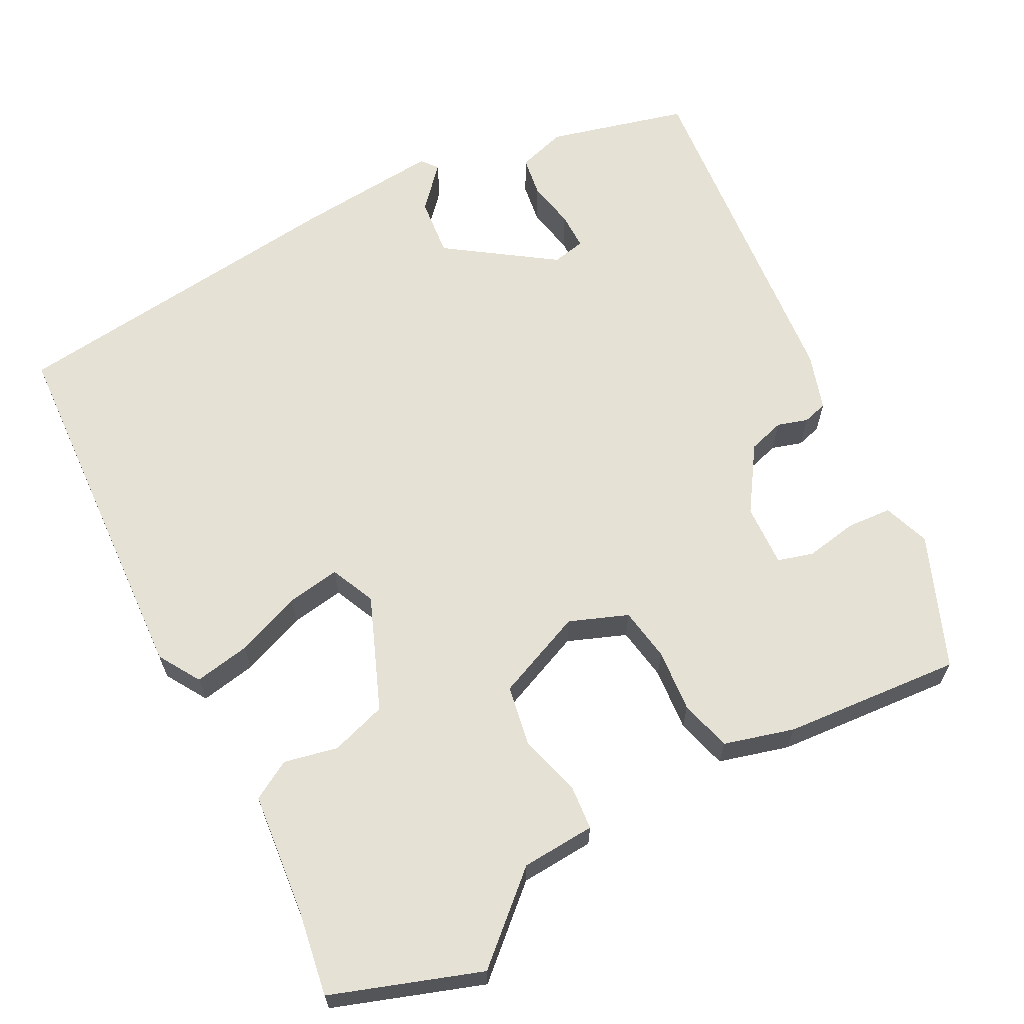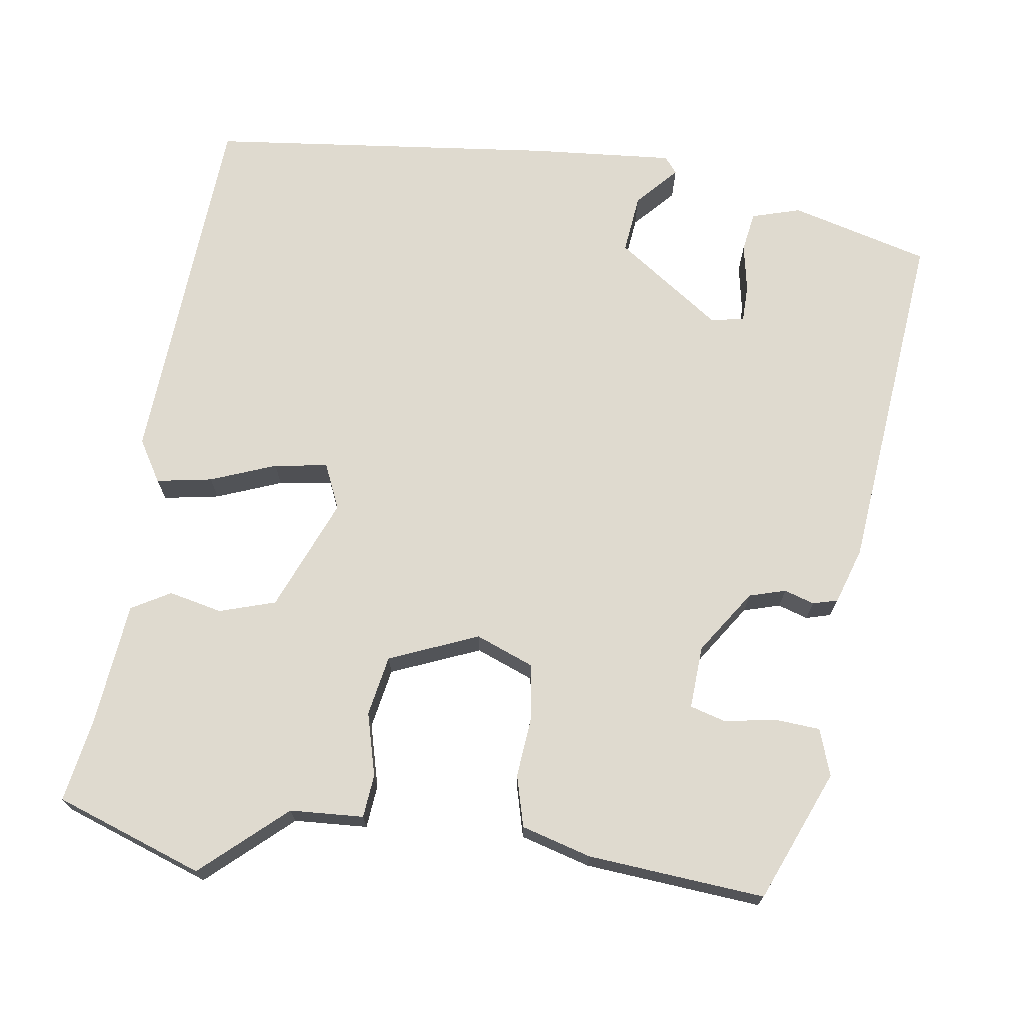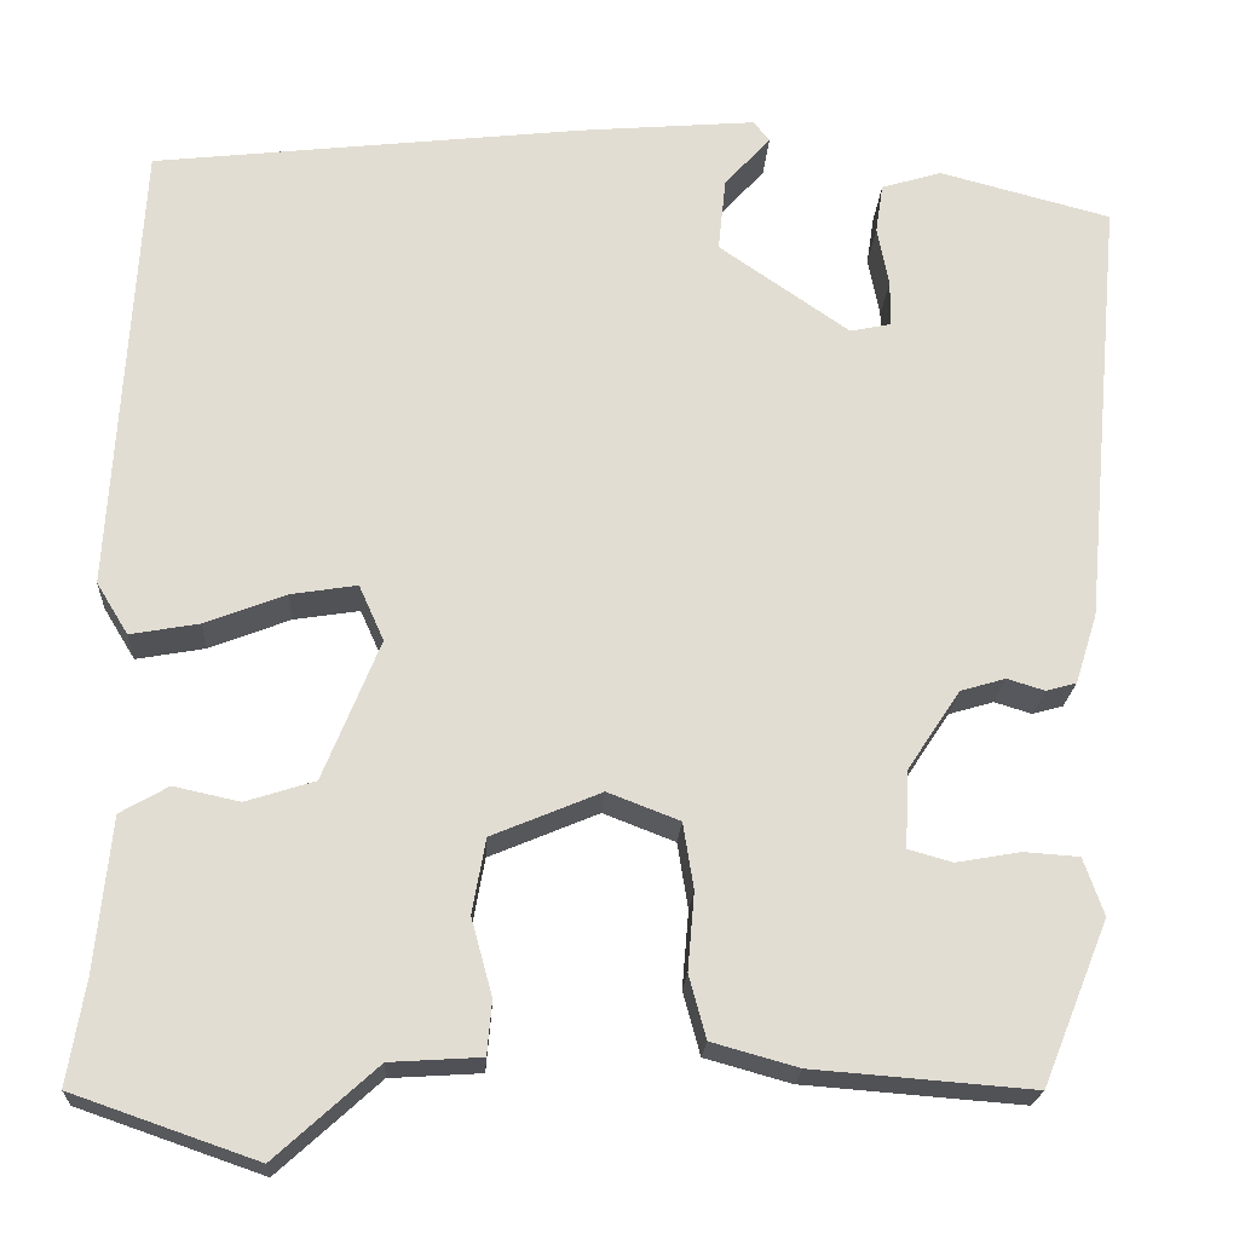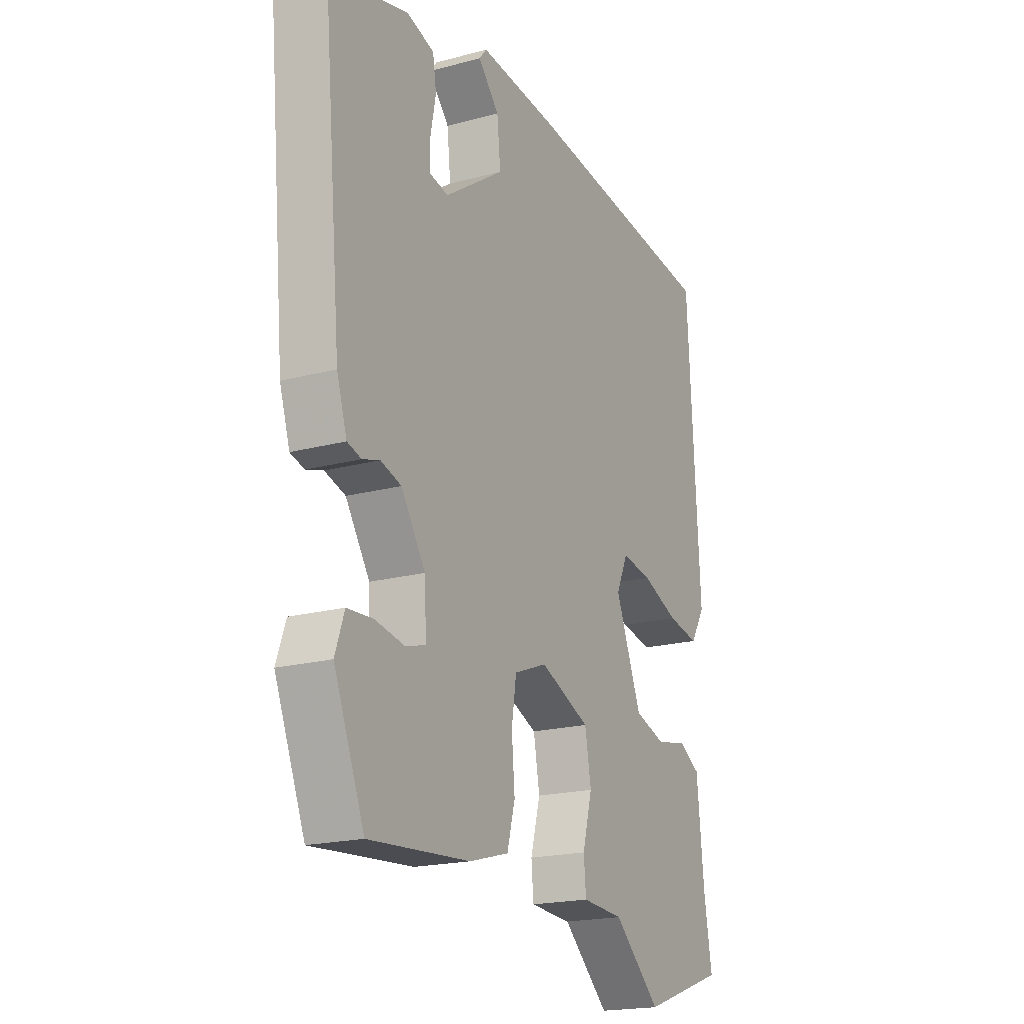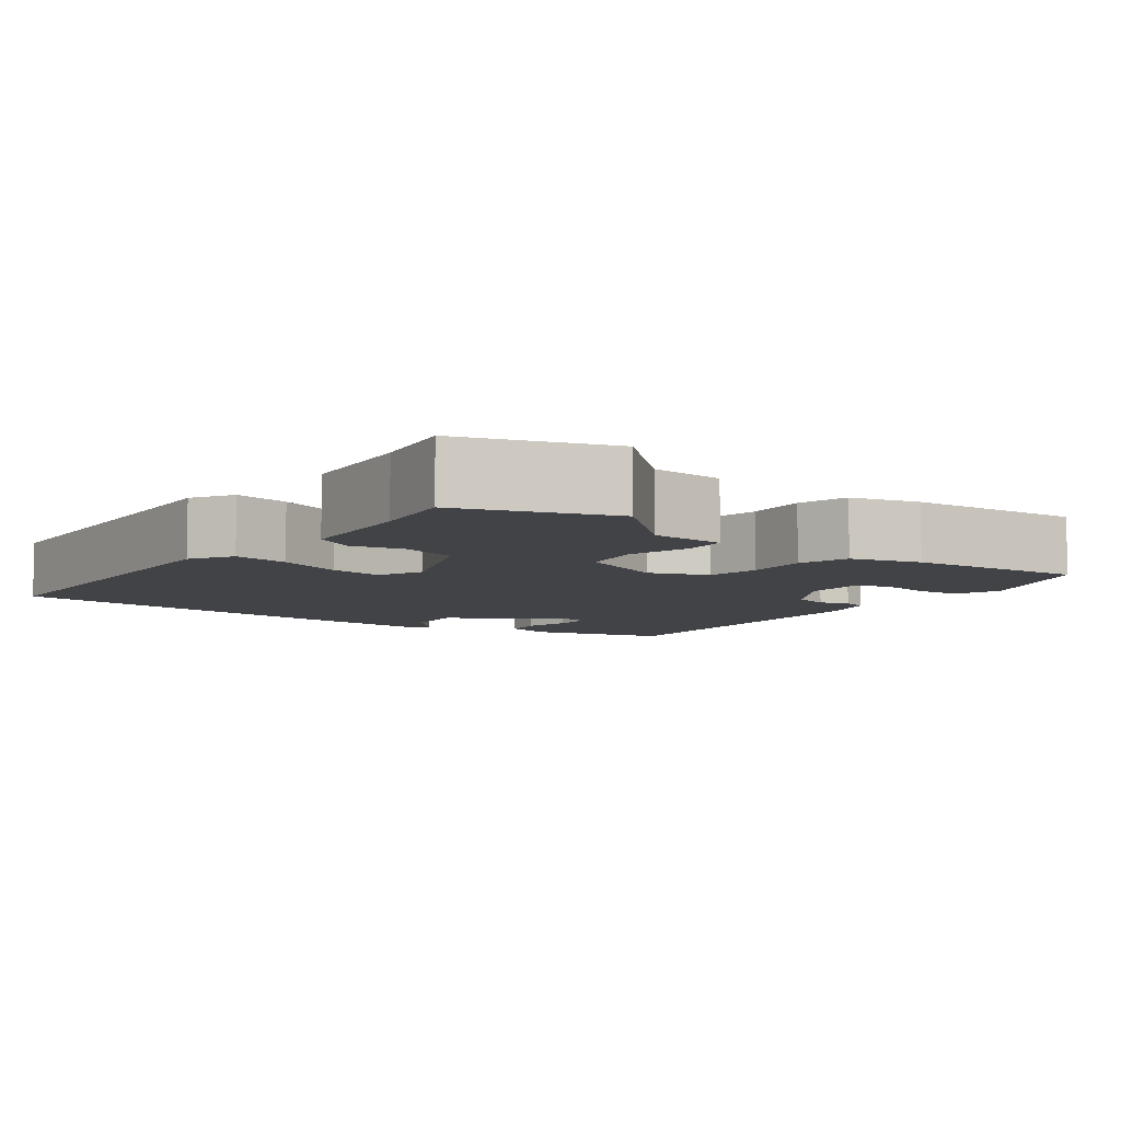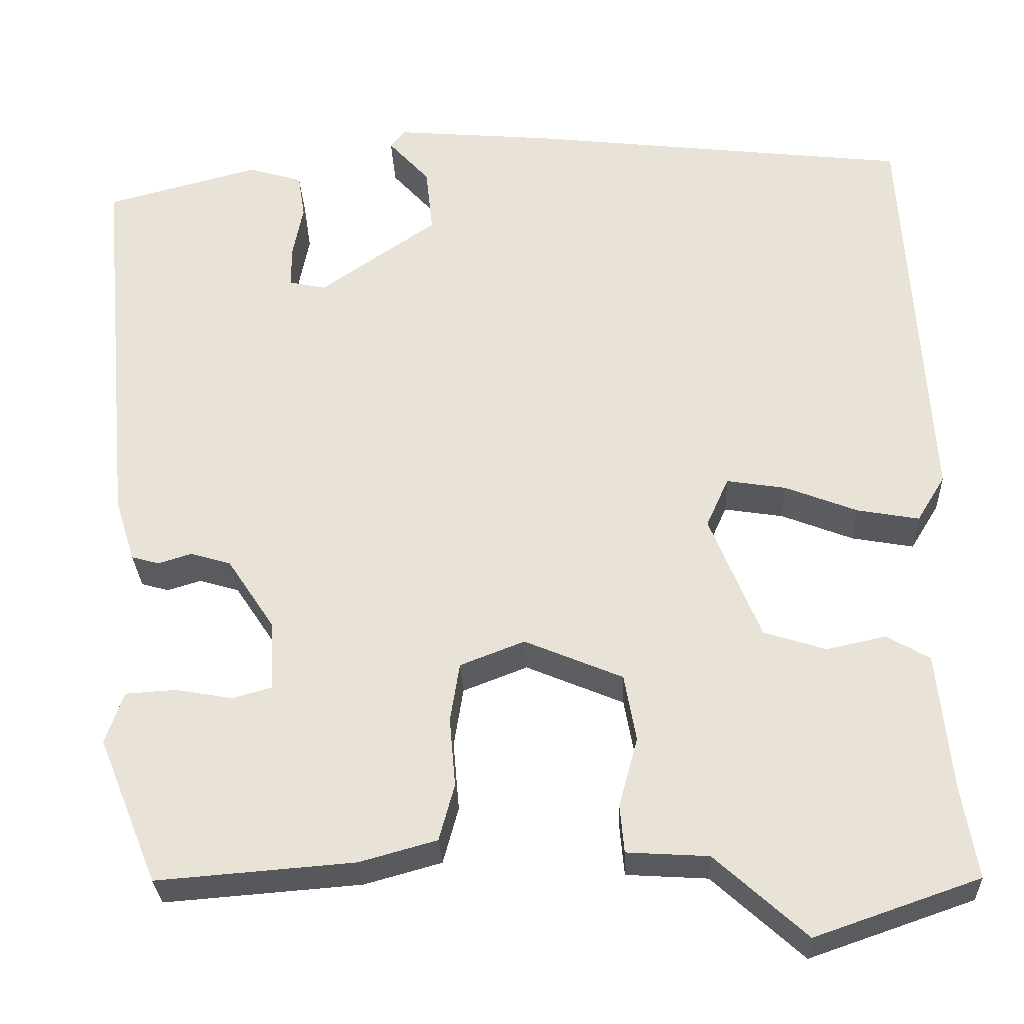
<metadata>
{"format":"obj","ext":"obj","renderer":"f3d","projection":"perspective","resolution":1024,"background":"white","views":[{"elev":64.4,"azim":152.3,"up":"+Y"},{"elev":70.9,"azim":-171.4,"up":"+Y"},{"elev":-21.1,"azim":176.7,"up":"+Z"},{"elev":-19.5,"azim":-63.3,"up":"+Z"},{"elev":-7.0,"azim":143.2,"up":"+Y"},{"elev":-29.2,"azim":2.4,"up":"+Z"}]}
</metadata>
<code>
v 0.529 0.07 -0.49
v 0.338 0.07 -0.556
v 0.232 0.07 -0.46
v 0.137 0.07 -0.454
v 0.132 0.07 -0.398
v 0.154 0.07 -0.317
v 0.14 0.07 -0.239
v 0.026 0.07 -0.191
v -0.049 0.07 -0.22
v -0.06 0.07 -0.289
v -0.053 0.07 -0.37
v -0.071 0.07 -0.436
v -0.161 0.07 -0.461
v -0.39 0.07 -0.479
v -0.459 0.07 -0.309
v -0.438 0.07 -0.249
v -0.38 0.07 -0.245
v -0.313 0.07 -0.257
v -0.267 0.07 -0.244
v -0.271 0.07 -0.163
v -0.326 0.07 -0.08
v -0.373 0.07 -0.066
v -0.412 0.07 -0.078
v -0.444 0.07 -0.069
v -0.467 0.07 0.004
v -0.509 0.07 0.458
v -0.33 0.07 0.505
v -0.267 0.07 0.486
v -0.259 0.07 0.434
v -0.271 0.07 0.372
v -0.271 0.07 0.324
v -0.228 0.07 0.315
v -0.092 0.07 0.409
v -0.1 0.07 0.486
v -0.148 0.07 0.539
v -0.131 0.07 0.56
v 0.054 0.07 0.544
v 0.502 0.07 0.492
v 0.529 0.07 0.016
v 0.496 0.07 -0.038
v 0.424 0.07 -0.025
v 0.34 0.07 0.008
v 0.271 0.07 0.019
v 0.245 0.07 -0.039
v 0.304 0.07 -0.185
v 0.376 0.07 -0.208
v 0.445 0.07 -0.193
v 0.495 0.07 -0.222
v 0.511 0.07 -0.382
v 0.529 0 -0.49
v 0.338 0 -0.556
v 0.232 0 -0.46
v 0.137 0 -0.454
v 0.132 0 -0.398
v 0.154 0 -0.317
v 0.14 0 -0.239
v 0.026 0 -0.191
v -0.049 0 -0.22
v -0.06 0 -0.289
v -0.053 0 -0.37
v -0.071 0 -0.436
v -0.161 0 -0.461
v -0.39 0 -0.479
v -0.459 0 -0.309
v -0.438 0 -0.249
v -0.38 0 -0.245
v -0.313 0 -0.257
v -0.267 0 -0.244
v -0.271 0 -0.163
v -0.326 0 -0.08
v -0.373 0 -0.066
v -0.412 0 -0.078
v -0.444 0 -0.069
v -0.467 0 0.004
v -0.509 0 0.458
v -0.33 0 0.505
v -0.267 0 0.486
v -0.259 0 0.434
v -0.271 0 0.372
v -0.271 0 0.324
v -0.228 0 0.315
v -0.092 0 0.409
v -0.1 0 0.486
v -0.148 0 0.539
v -0.131 0 0.56
v 0.054 0 0.544
v 0.502 0 0.492
v 0.529 0 0.016
v 0.496 0 -0.038
v 0.424 0 -0.025
v 0.34 0 0.008
v 0.271 0 0.019
v 0.245 0 -0.039
v 0.304 0 -0.185
v 0.376 0 -0.208
v 0.445 0 -0.193
v 0.495 0 -0.222
v 0.511 0 -0.382
f 46 47 48 49
f 45 46 49 1
f 39 40 41 42
f 39 42 43
f 38 39 43
f 37 38 43
f 34 35 36 37
f 33 34 37 43
f 32 33 43 44
f 27 28 29 30
f 27 30 31
f 26 27 31
f 25 26 31
f 22 23 24 25
f 21 22 25 31
f 20 21 31 32
f 15 16 17 18
f 15 18 19
f 14 15 19
f 13 14 19
f 10 11 12 13
f 9 10 13 19
f 8 9 19 20
f 3 4 5 6
f 3 6 7
f 45 1 2 3
f 45 3 7
f 44 45 7 8
f 8 20 32 44
f 98 97 96 95
f 50 98 95 94
f 91 90 89 88
f 92 91 88
f 92 88 87
f 92 87 86
f 86 85 84 83
f 92 86 83 82
f 93 92 82 81
f 79 78 77 76
f 80 79 76
f 80 76 75
f 80 75 74
f 74 73 72 71
f 80 74 71 70
f 81 80 70 69
f 67 66 65 64
f 68 67 64
f 68 64 63
f 68 63 62
f 62 61 60 59
f 68 62 59 58
f 69 68 58 57
f 55 54 53 52
f 56 55 52
f 52 51 50 94
f 56 52 94
f 57 56 94 93
f 93 81 69 57
f 1 50 51 2
f 2 51 52 3
f 3 52 53 4
f 4 53 54 5
f 5 54 55 6
f 6 55 56 7
f 7 56 57 8
f 8 57 58 9
f 9 58 59 10
f 10 59 60 11
f 11 60 61 12
f 12 61 62 13
f 13 62 63 14
f 14 63 64 15
f 15 64 65 16
f 16 65 66 17
f 17 66 67 18
f 18 67 68 19
f 19 68 69 20
f 20 69 70 21
f 21 70 71 22
f 22 71 72 23
f 23 72 73 24
f 24 73 74 25
f 25 74 75 26
f 26 75 76 27
f 27 76 77 28
f 28 77 78 29
f 29 78 79 30
f 30 79 80 31
f 31 80 81 32
f 32 81 82 33
f 33 82 83 34
f 34 83 84 35
f 35 84 85 36
f 36 85 86 37
f 37 86 87 38
f 38 87 88 39
f 39 88 89 40
f 40 89 90 41
f 41 90 91 42
f 42 91 92 43
f 43 92 93 44
f 44 93 94 45
f 45 94 95 46
f 46 95 96 47
f 47 96 97 48
f 48 97 98 49
f 49 98 50 1

</code>
